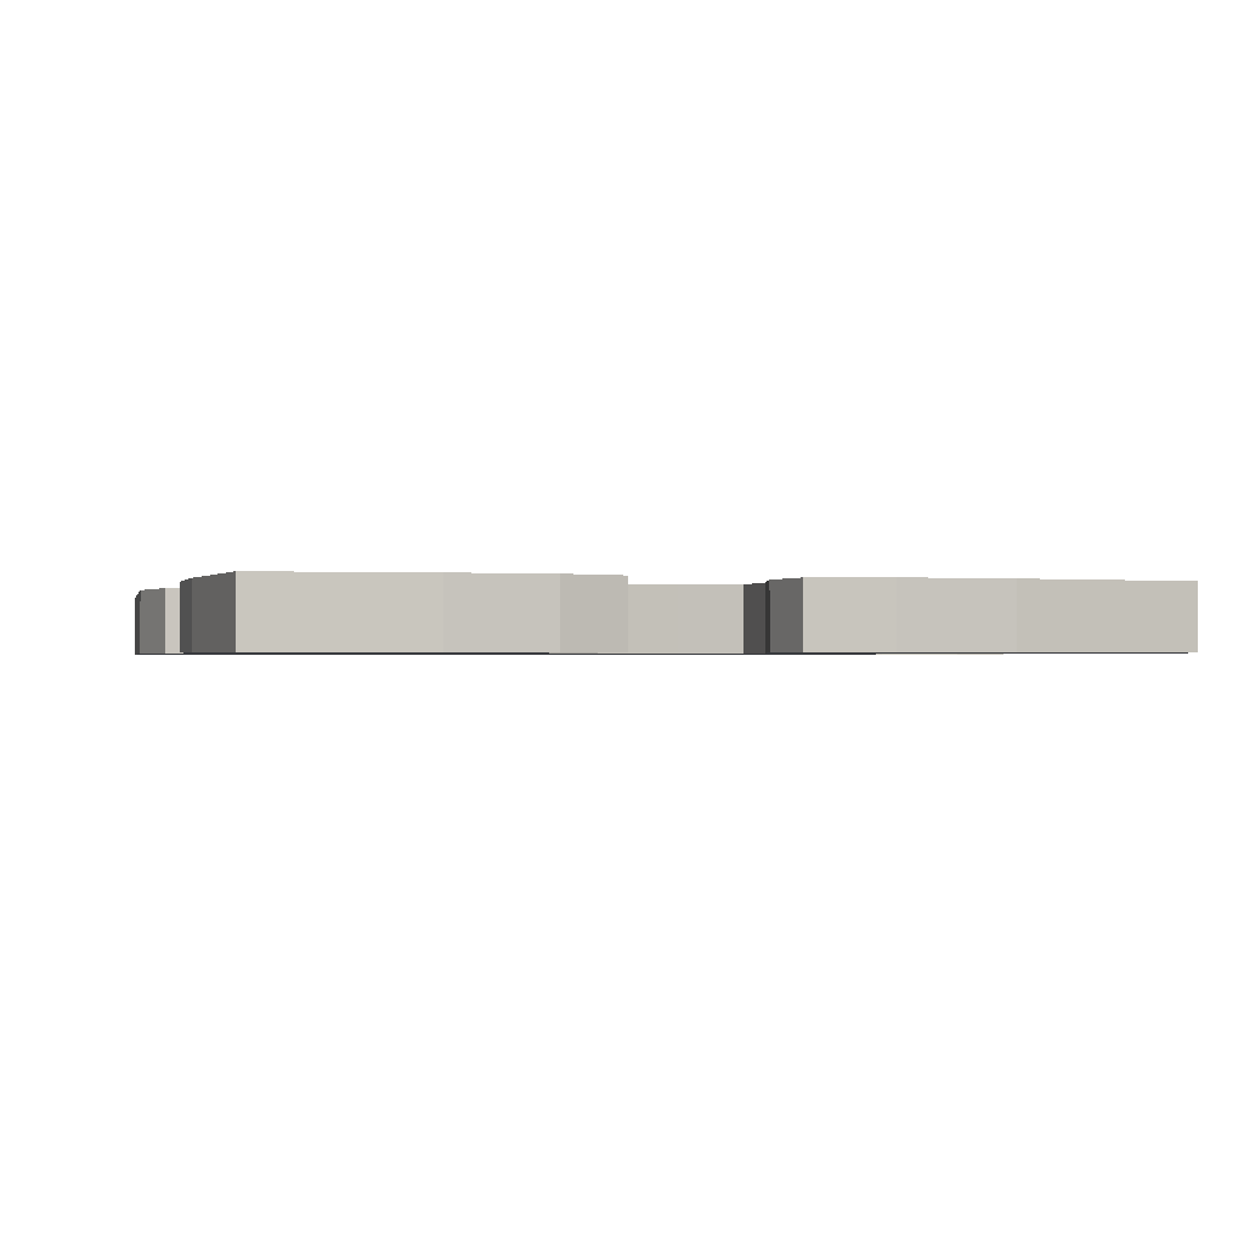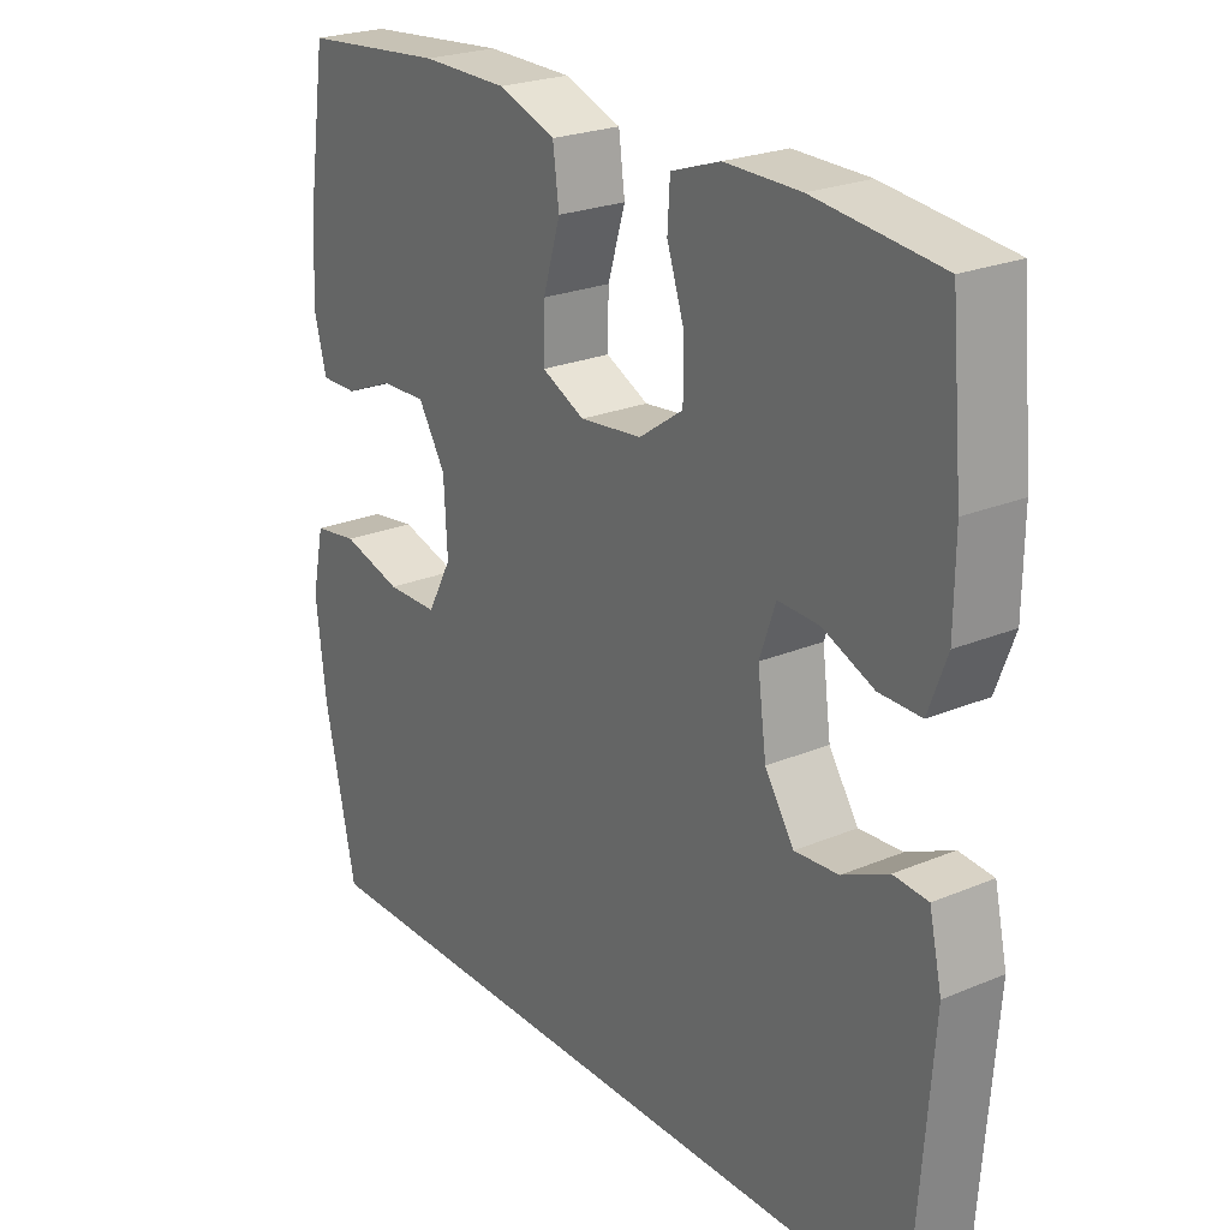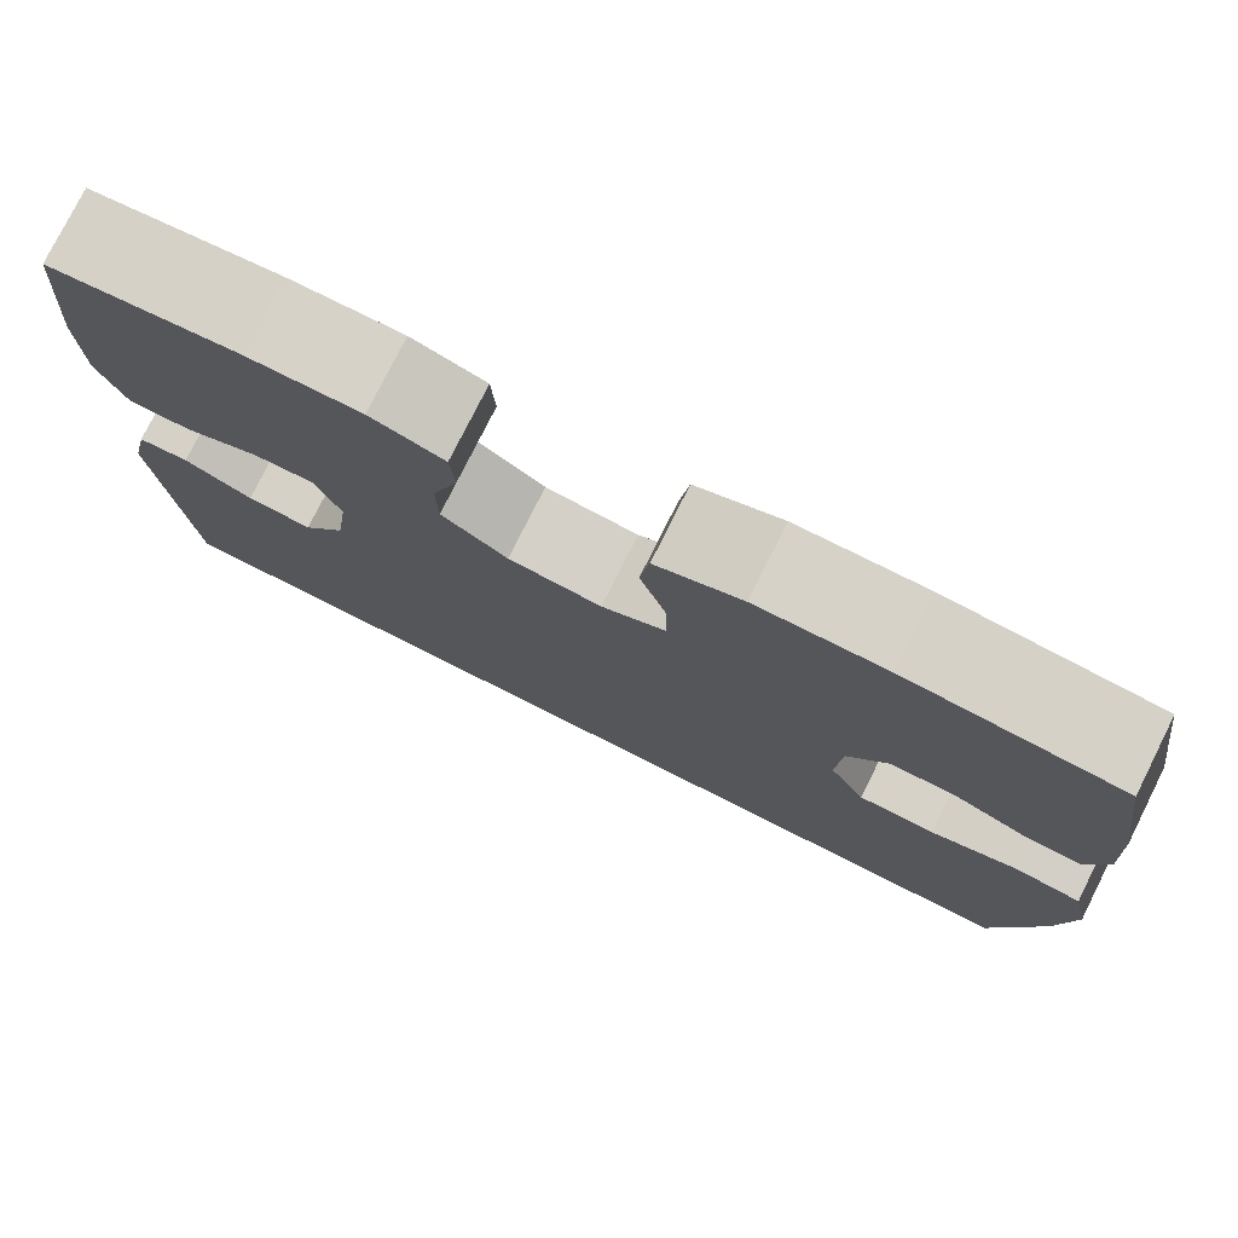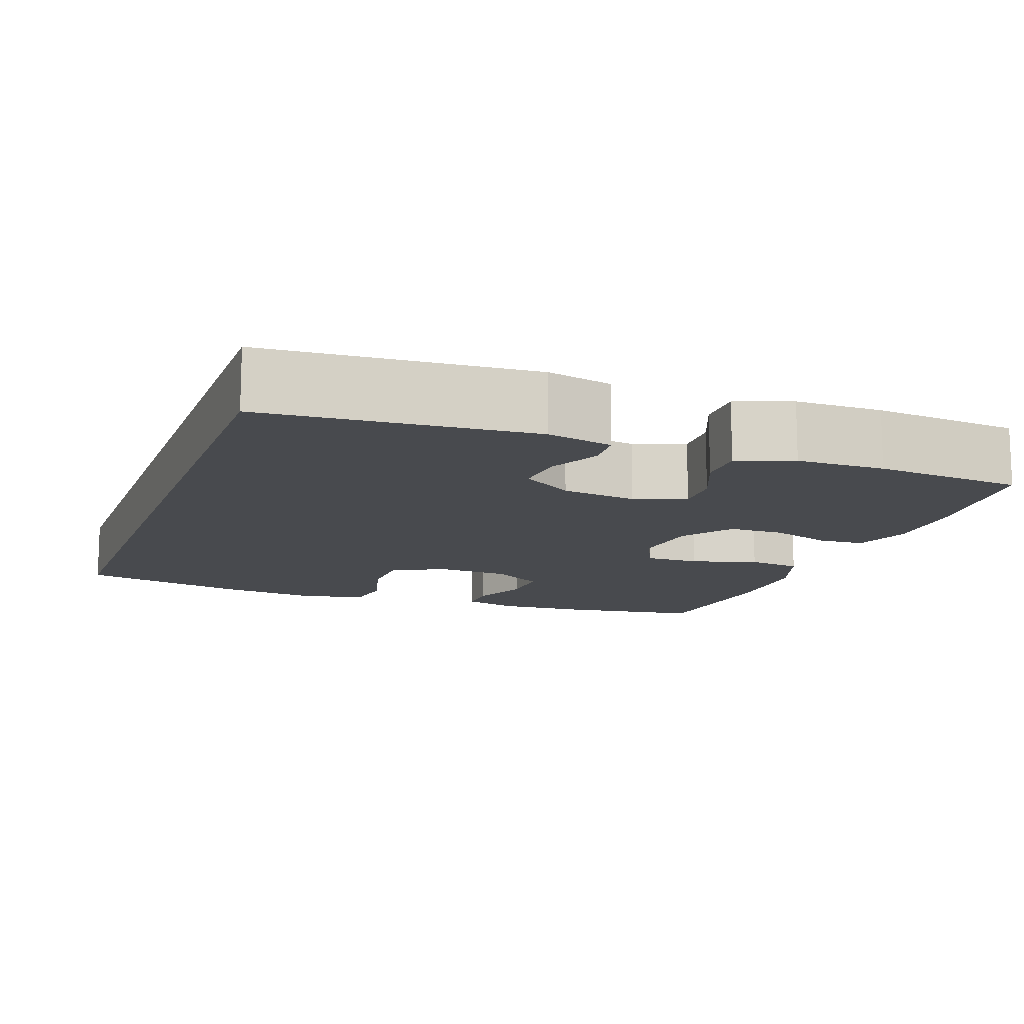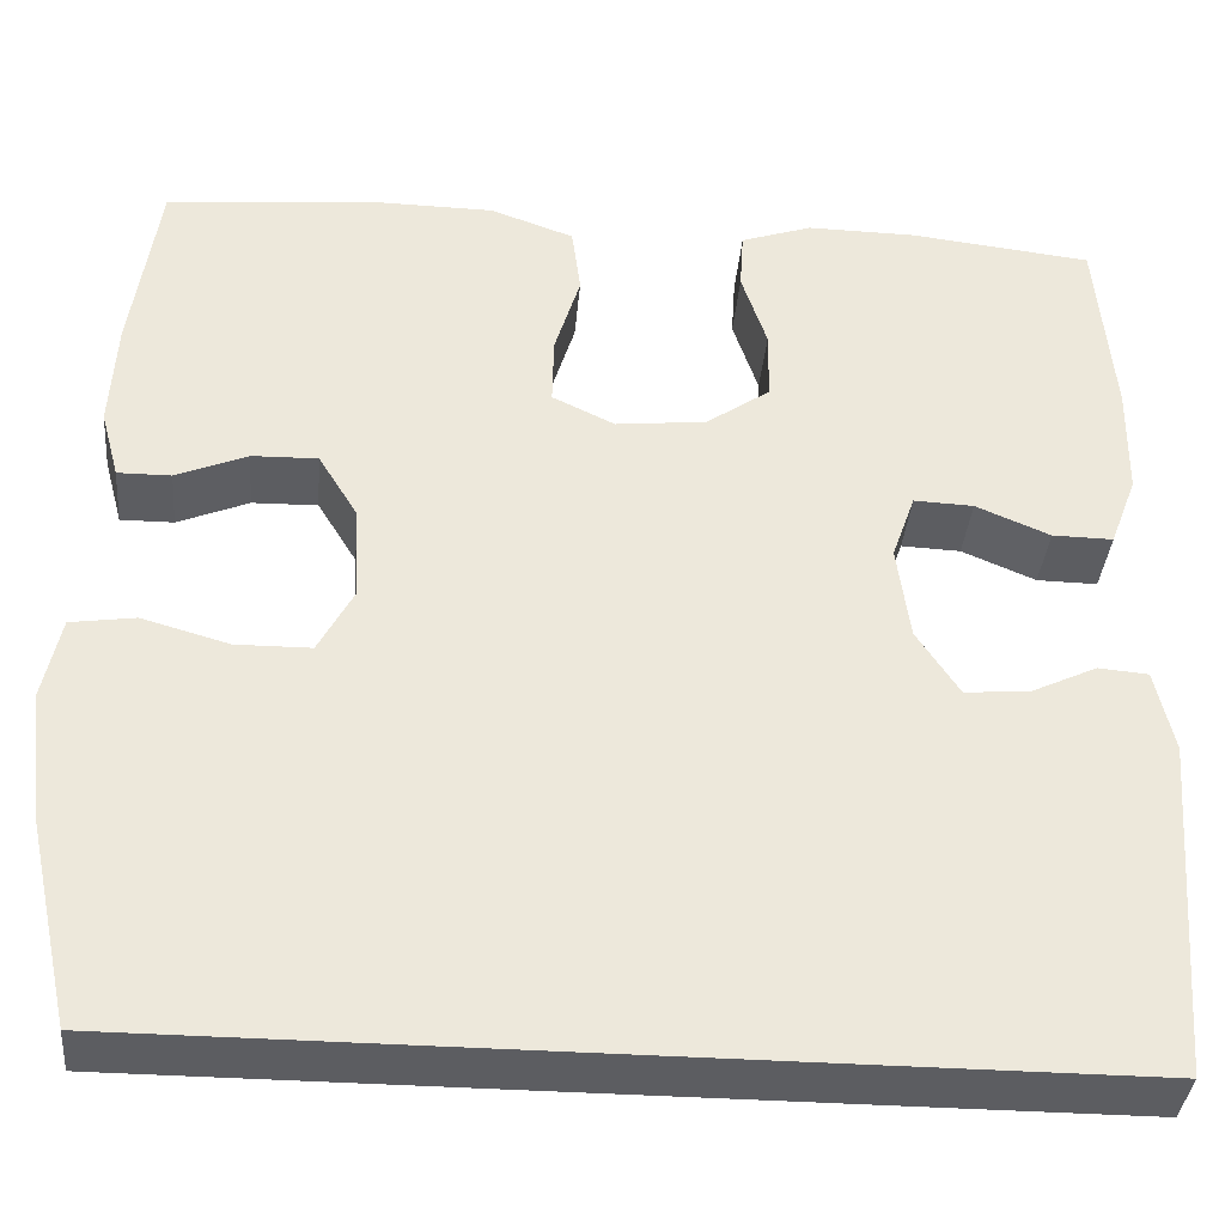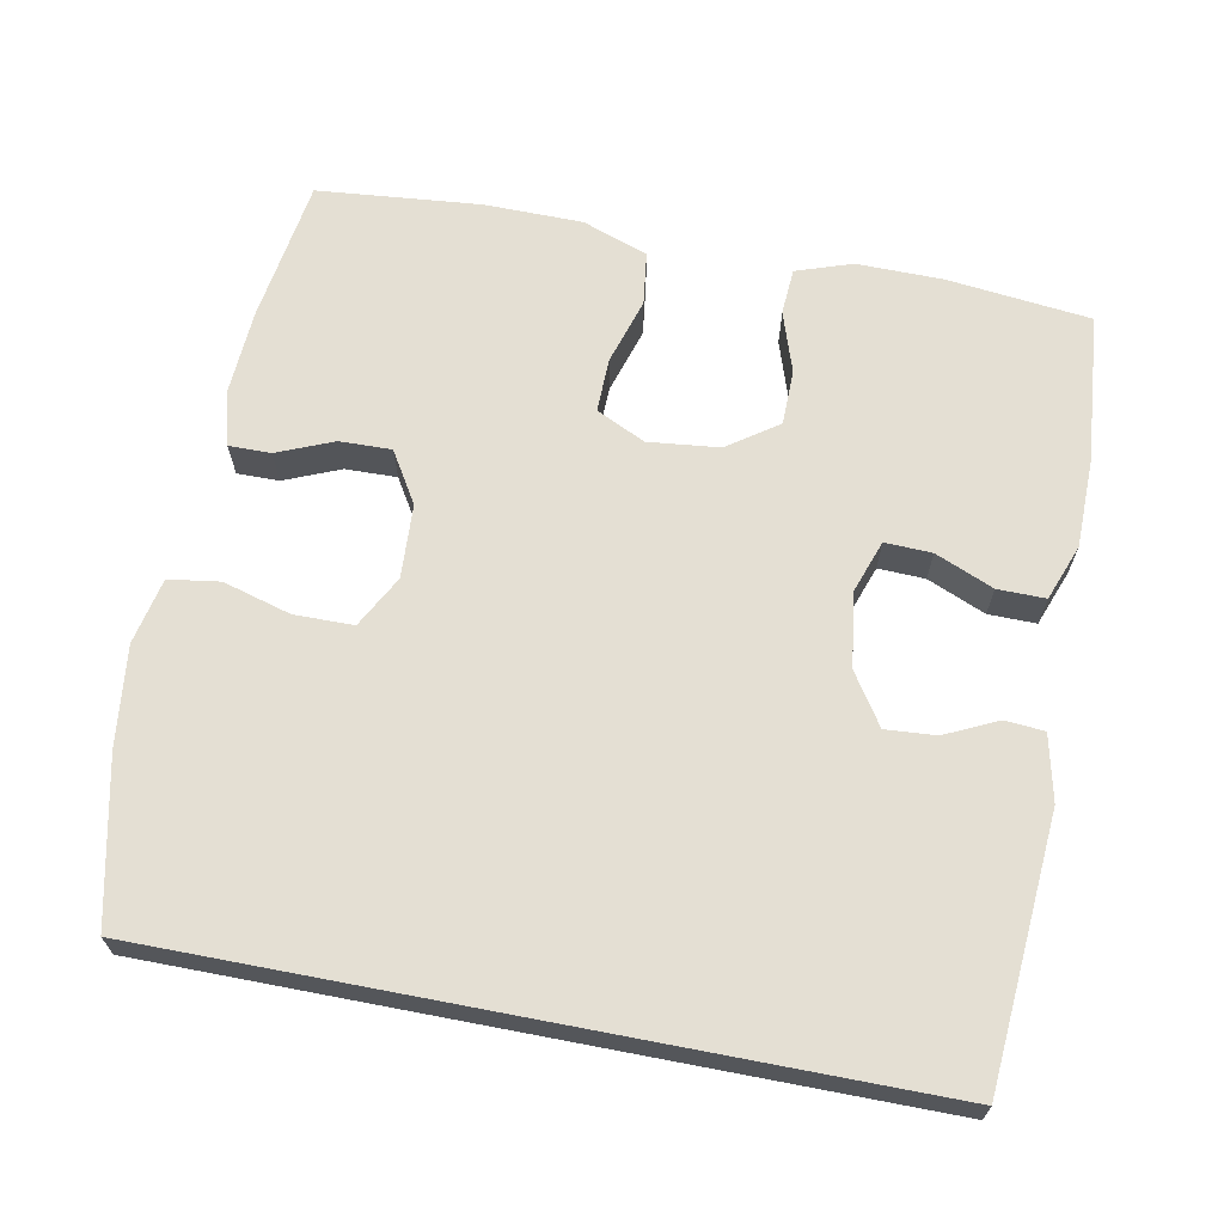
<metadata>
{"format":"obj","ext":"obj","renderer":"f3d","projection":"perspective","resolution":1024,"background":"white","views":[{"elev":-0.9,"azim":-16.5,"up":"+Y"},{"elev":23.9,"azim":-124.9,"up":"+Z"},{"elev":78.0,"azim":26.6,"up":"+Z"},{"elev":-12.9,"azim":-110.2,"up":"+Y"},{"elev":-36.9,"azim":174.9,"up":"+Z"},{"elev":66.5,"azim":-169.1,"up":"+Y"}]}
</metadata>
<code>
o path432
v -0.5273 0.0375 0.313
v -0.526 0.0375 0.1953
v -0.498 0.0375 0.1206
v -0.4345 0.0375 0.1214
v -0.357 0.0375 0.1542
v -0.2945 0.0375 0.1567
v -0.2703 0.0375 0.08741
v -0.2837 0.0375 -0.01226
v -0.3282 0.0375 -0.08018
v -0.3946 0.0375 -0.0755
v -0.4645 0.0375 -0.04253
v -0.5166 0.0375 -0.04689
v -0.5361 0.0375 -0.1338
v -0.5092 0.0375 -0.4904
v 0.4925 0.0375 -0.4904
v 0.5398 0.0375 -0.2723
v 0.5553 0.0375 -0.1408
v 0.5364 0.0375 -0.05281
v 0.4687 0.0375 -0.04298
v 0.3779 0.0375 -0.06869
v 0.2995 0.0375 -0.0679
v 0.2624 0.0375 0.001186
v 0.2676 0.0375 0.09945
v 0.3091 0.0375 0.1675
v 0.378 0.0375 0.1659
v 0.4528 0.0375 0.1348
v 0.5086 0.0375 0.1344
v 0.5279 0.0375 0.2065
v 0.5212 0.0375 0.3201
v 0.4925 0.0375 0.5115
v 0.2752 0.0375 0.5316
v 0.1443 0.0375 0.5301
v 0.05679 0.0375 0.4987
v 0.04746 0.0375 0.4275
v 0.07421 0.0375 0.3398
v 0.07568 0.0375 0.2674
v 0.01028 0.0375 0.2359
v -0.08445 0.0375 0.2461
v -0.1512 0.0375 0.2926
v -0.1519 0.0375 0.3668
v -0.1252 0.0375 0.4472
v -0.129 0.0375 0.509
v -0.2035 0.0375 0.5344
v -0.3179 0.0375 0.5331
v -0.5092 0.0375 0.5115
v -0.5273 -0.0375 0.313
v -0.526 -0.0375 0.1953
v -0.498 -0.0375 0.1206
v -0.4345 -0.0375 0.1214
v -0.357 -0.0375 0.1542
v -0.2945 -0.0375 0.1567
v -0.2703 -0.0375 0.08741
v -0.2837 -0.0375 -0.01226
v -0.3282 -0.0375 -0.08018
v -0.3946 -0.0375 -0.0755
v -0.4645 -0.0375 -0.04253
v -0.5166 -0.0375 -0.04689
v -0.5361 -0.0375 -0.1338
v -0.5092 -0.0375 -0.4904
v 0.4925 -0.0375 -0.4904
v 0.5398 -0.0375 -0.2723
v 0.5553 -0.0375 -0.1408
v 0.5364 -0.0375 -0.05281
v 0.4687 -0.0375 -0.04298
v 0.3779 -0.0375 -0.06869
v 0.2995 -0.0375 -0.0679
v 0.2624 -0.0375 0.001186
v 0.2676 -0.0375 0.09945
v 0.3091 -0.0375 0.1675
v 0.378 -0.0375 0.1659
v 0.4528 -0.0375 0.1348
v 0.5086 -0.0375 0.1344
v 0.5279 -0.0375 0.2065
v 0.5212 -0.0375 0.3201
v 0.4925 -0.0375 0.5115
v 0.2752 -0.0375 0.5316
v 0.1443 -0.0375 0.5301
v 0.05679 -0.0375 0.4987
v 0.04746 -0.0375 0.4275
v 0.07421 -0.0375 0.3398
v 0.07568 -0.0375 0.2674
v 0.01028 -0.0375 0.2359
v -0.08445 -0.0375 0.2461
v -0.1512 -0.0375 0.2926
v -0.1519 -0.0375 0.3668
v -0.1252 -0.0375 0.4472
v -0.129 -0.0375 0.509
v -0.2035 -0.0375 0.5344
v -0.3179 -0.0375 0.5331
v -0.5092 -0.0375 0.5115
v -0.5166 0.0375 -0.04689
v -0.5166 0.0375 -0.04689
v -0.5361 0.0375 -0.1338
v -0.5273 0.0375 0.313
v -0.526 0.0375 0.1953
v -0.498 0.0375 0.1206
v -0.498 0.0375 0.1206
v -0.4645 0.0375 -0.04253
v -0.5092 0.0375 -0.4904
v -0.5092 0.0375 -0.4904
v -0.5092 0.0375 0.5115
v -0.5092 0.0375 0.5115
v -0.3946 0.0375 -0.0755
v 0.4925 0.0375 -0.4904
v 0.4925 0.0375 -0.4904
v -0.4345 0.0375 0.1214
v -0.357 0.0375 0.1542
v -0.3179 0.0375 0.5331
v -0.3282 0.0375 -0.08018
v -0.3282 0.0375 -0.08018
v -0.2945 0.0375 0.1567
v -0.2945 0.0375 0.1567
v -0.2837 0.0375 -0.01226
v -0.2035 0.0375 0.5344
v -0.2703 0.0375 0.08741
v -0.129 0.0375 0.509
v -0.129 0.0375 0.509
v -0.1512 0.0375 0.2926
v -0.1519 0.0375 0.3668
v -0.1252 0.0375 0.4472
v -0.08445 0.0375 0.2461
v 0.01028 0.0375 0.2359
v 0.07568 0.0375 0.2674
v 0.07568 0.0375 0.2674
v 0.05679 0.0375 0.4987
v 0.05679 0.0375 0.4987
v 0.04746 0.0375 0.4275
v 0.07421 0.0375 0.3398
v 0.1443 0.0375 0.5301
v 0.2752 0.0375 0.5316
v 0.2624 0.0375 0.001186
v 0.2676 0.0375 0.09945
v 0.2995 0.0375 -0.0679
v 0.2995 0.0375 -0.0679
v 0.3091 0.0375 0.1675
v 0.3779 0.0375 -0.06869
v 0.378 0.0375 0.1659
v 0.4687 0.0375 -0.04298
v 0.4528 0.0375 0.1348
v 0.4925 0.0375 0.5115
v 0.4925 0.0375 0.5115
v 0.5086 0.0375 0.1344
v 0.5086 0.0375 0.1344
v 0.5364 0.0375 -0.05281
v 0.5364 0.0375 -0.05281
v 0.5212 0.0375 0.3201
v 0.5279 0.0375 0.2065
v 0.5398 0.0375 -0.2723
v 0.5553 0.0375 -0.1408
v -0.5166 -0.0375 -0.04689
v -0.5166 -0.0375 -0.04689
v -0.5361 -0.0375 -0.1338
v -0.5273 -0.0375 0.313
v -0.526 -0.0375 0.1953
v -0.498 -0.0375 0.1206
v -0.498 -0.0375 0.1206
v -0.4645 -0.0375 -0.04253
v -0.5092 -0.0375 -0.4904
v -0.5092 -0.0375 -0.4904
v -0.5092 -0.0375 0.5115
v -0.5092 -0.0375 0.5115
v -0.3946 -0.0375 -0.0755
v 0.4925 -0.0375 -0.4904
v 0.4925 -0.0375 -0.4904
v -0.4345 -0.0375 0.1214
v -0.357 -0.0375 0.1542
v -0.3179 -0.0375 0.5331
v -0.3282 -0.0375 -0.08018
v -0.3282 -0.0375 -0.08018
v -0.2945 -0.0375 0.1567
v -0.2945 -0.0375 0.1567
v -0.2837 -0.0375 -0.01226
v -0.2035 -0.0375 0.5344
v -0.2703 -0.0375 0.08741
v -0.129 -0.0375 0.509
v -0.129 -0.0375 0.509
v -0.1512 -0.0375 0.2926
v -0.1519 -0.0375 0.3668
v -0.1252 -0.0375 0.4472
v -0.08445 -0.0375 0.2461
v 0.01028 -0.0375 0.2359
v 0.07568 -0.0375 0.2674
v 0.07568 -0.0375 0.2674
v 0.05679 -0.0375 0.4987
v 0.05679 -0.0375 0.4987
v 0.04746 -0.0375 0.4275
v 0.07421 -0.0375 0.3398
v 0.1443 -0.0375 0.5301
v 0.2752 -0.0375 0.5316
v 0.2624 -0.0375 0.001186
v 0.2676 -0.0375 0.09945
v 0.2995 -0.0375 -0.0679
v 0.2995 -0.0375 -0.0679
v 0.3091 -0.0375 0.1675
v 0.3779 -0.0375 -0.06869
v 0.378 -0.0375 0.1659
v 0.4687 -0.0375 -0.04298
v 0.4528 -0.0375 0.1348
v 0.4925 -0.0375 0.5115
v 0.4925 -0.0375 0.5115
v 0.5086 -0.0375 0.1344
v 0.5086 -0.0375 0.1344
v 0.5364 -0.0375 -0.05281
v 0.5364 -0.0375 -0.05281
v 0.5212 -0.0375 0.3201
v 0.5279 -0.0375 0.2065
v 0.5398 -0.0375 -0.2723
v 0.5553 -0.0375 -0.1408
f 158 162 152
f 162 157 152
f 188 187 189
f 166 154 165
f 163 168 158
f 205 196 206
f 153 178 167
f 174 180 170
f 178 173 167
f 187 188 186
f 191 182 181
f 173 179 175
f 208 195 207
f 153 167 160
f 189 194 205
f 194 182 191
f 201 206 198
f 192 172 168
f 184 186 188
f 196 205 194
f 198 206 196
f 192 207 195
f 170 178 166
f 172 181 174
f 154 166 153
f 173 178 179
f 203 197 208
f 153 166 178
f 152 157 150
f 177 170 180
f 189 205 199
f 170 177 178
f 190 181 172
f 190 172 192
f 195 208 197
f 158 168 162
f 207 192 163
f 165 154 155
f 191 181 190
f 181 180 174
f 163 192 168
f 187 194 189
f 182 194 187
f 92 13 58 151
f 1 2 47 46
f 2 97 156 47
f 11 12 57 56
f 13 100 159 58
f 102 1 46 161
f 10 11 56 55
f 14 105 164 59
f 3 4 49 48
f 4 5 50 49
f 44 45 90 89
f 110 10 55 169
f 5 112 171 50
f 8 9 54 53
f 43 44 89 88
f 6 7 52 51
f 7 8 53 52
f 117 43 88 176
f 39 40 85 84
f 41 42 87 86
f 40 41 86 85
f 38 39 84 83
f 37 38 83 82
f 124 37 82 183
f 126 34 79 185
f 34 35 80 79
f 32 33 78 77
f 35 36 81 80
f 31 32 77 76
f 22 23 68 67
f 134 22 67 193
f 23 24 69 68
f 20 21 66 65
f 24 25 70 69
f 19 20 65 64
f 25 26 71 70
f 141 31 76 200
f 26 143 202 71
f 145 19 64 204
f 29 30 75 74
f 28 29 74 73
f 27 28 73 72
f 15 16 61 60
f 17 18 63 62
f 16 17 62 61
f 99 93 103
f 103 93 98
f 129 130 128
f 107 106 95
f 104 99 109
f 146 147 137
f 94 108 119
f 115 111 121
f 119 108 114
f 128 127 129
f 132 122 123
f 114 116 120
f 149 148 136
f 94 101 108
f 130 146 135
f 135 132 123
f 142 139 147
f 133 109 113
f 125 129 127
f 137 135 146
f 139 137 147
f 133 136 148
f 111 107 119
f 113 115 122
f 95 94 107
f 114 120 119
f 144 149 138
f 94 119 107
f 93 91 98
f 118 121 111
f 130 140 146
f 111 119 118
f 131 113 122
f 131 133 113
f 136 138 149
f 99 103 109
f 148 104 133
f 106 96 95
f 132 131 122
f 122 115 121
f 104 109 133
f 128 130 135
f 123 128 135

</code>
